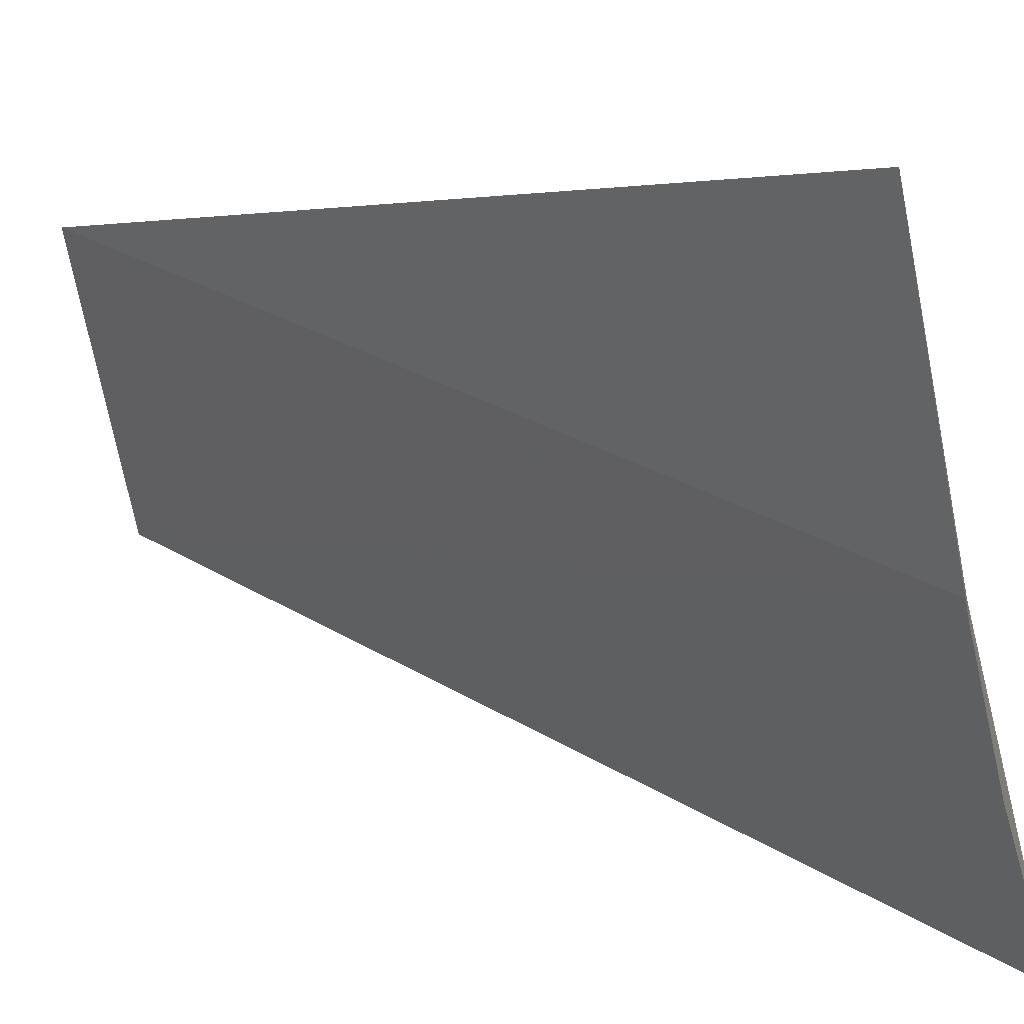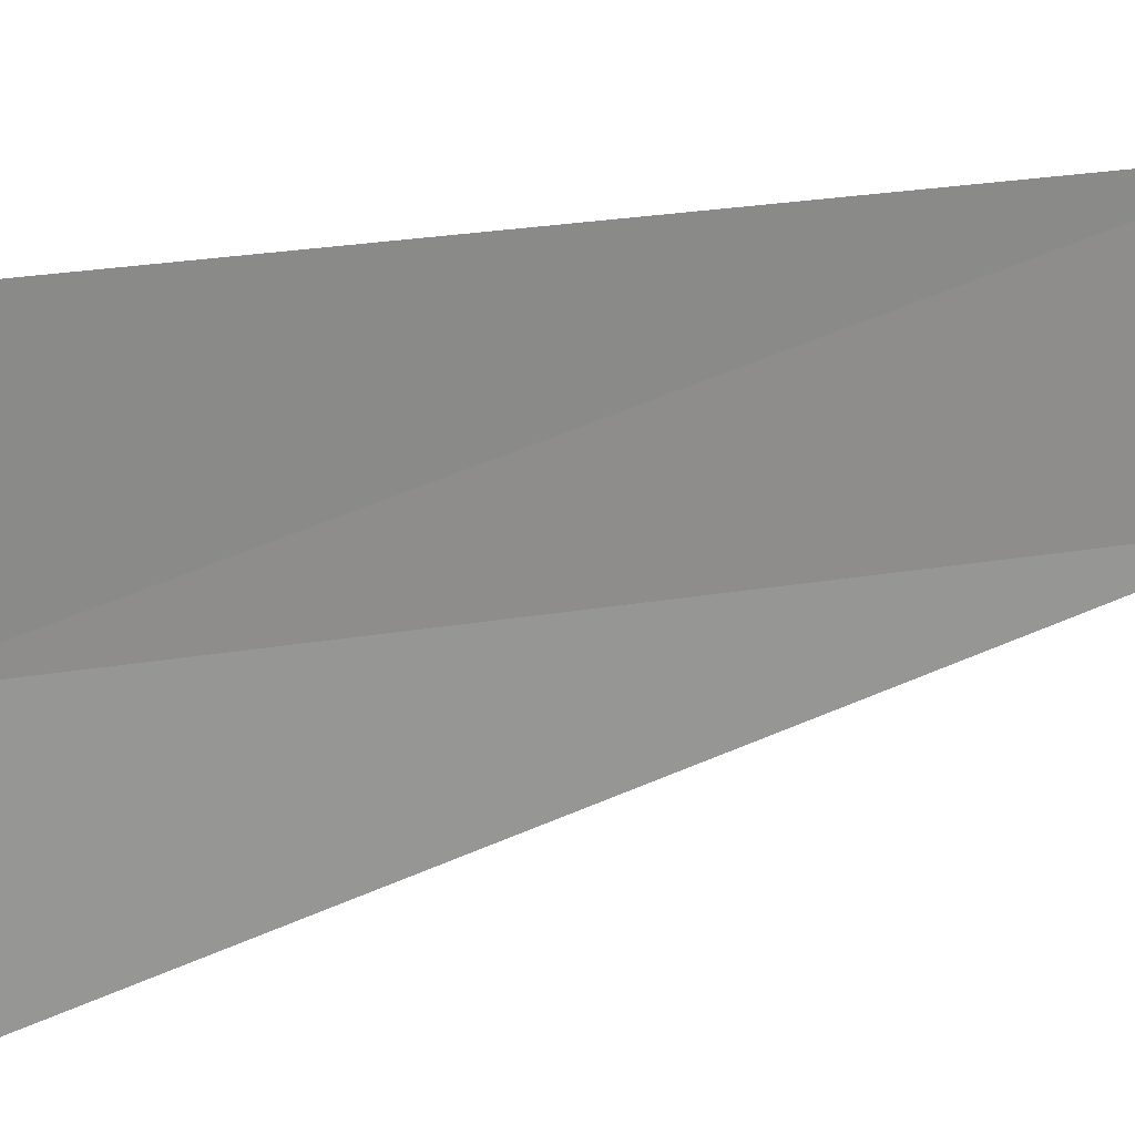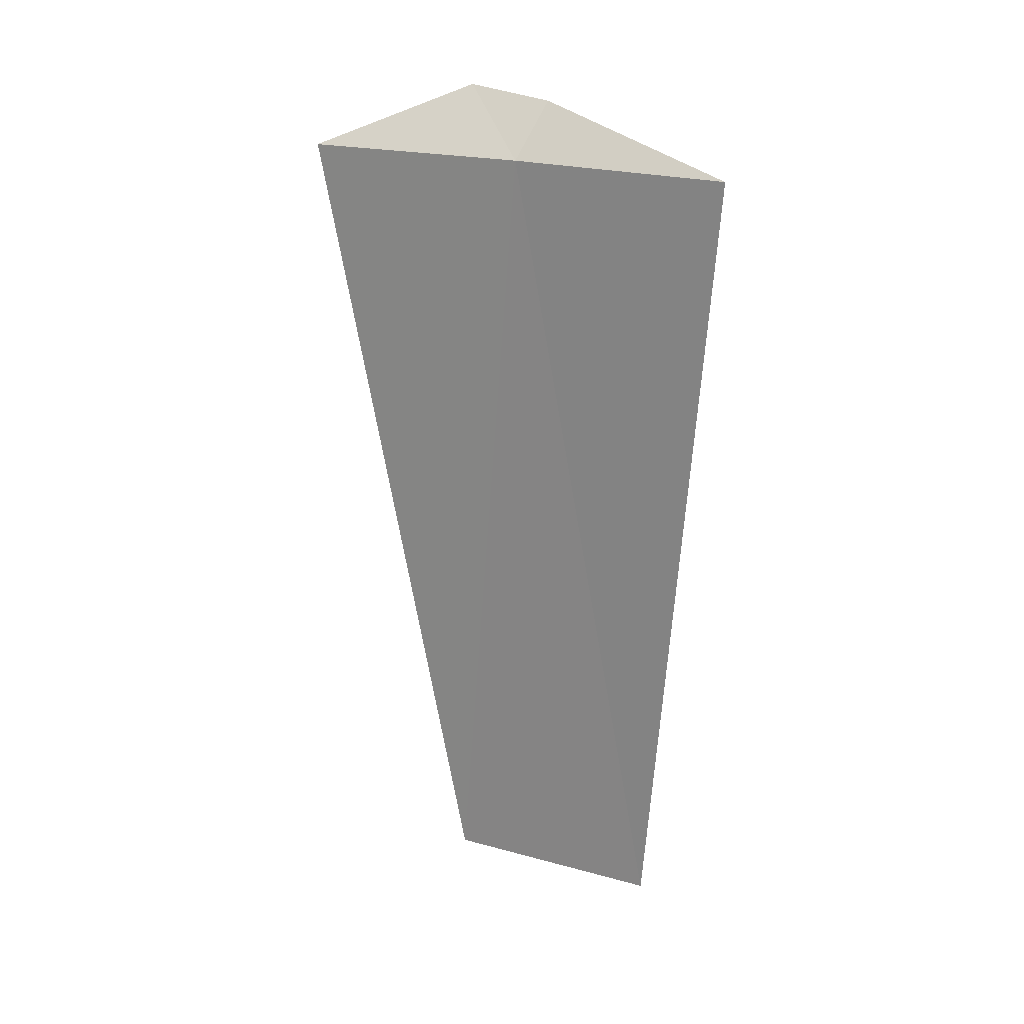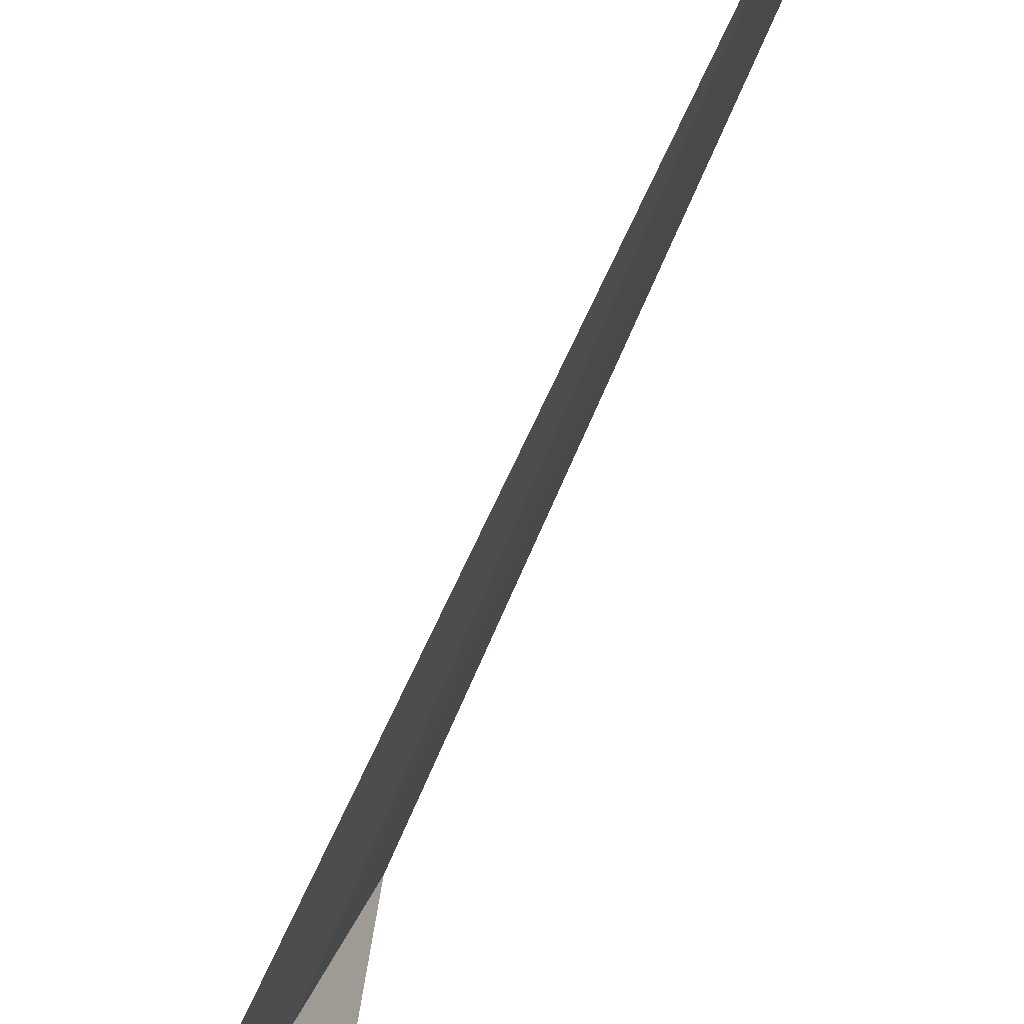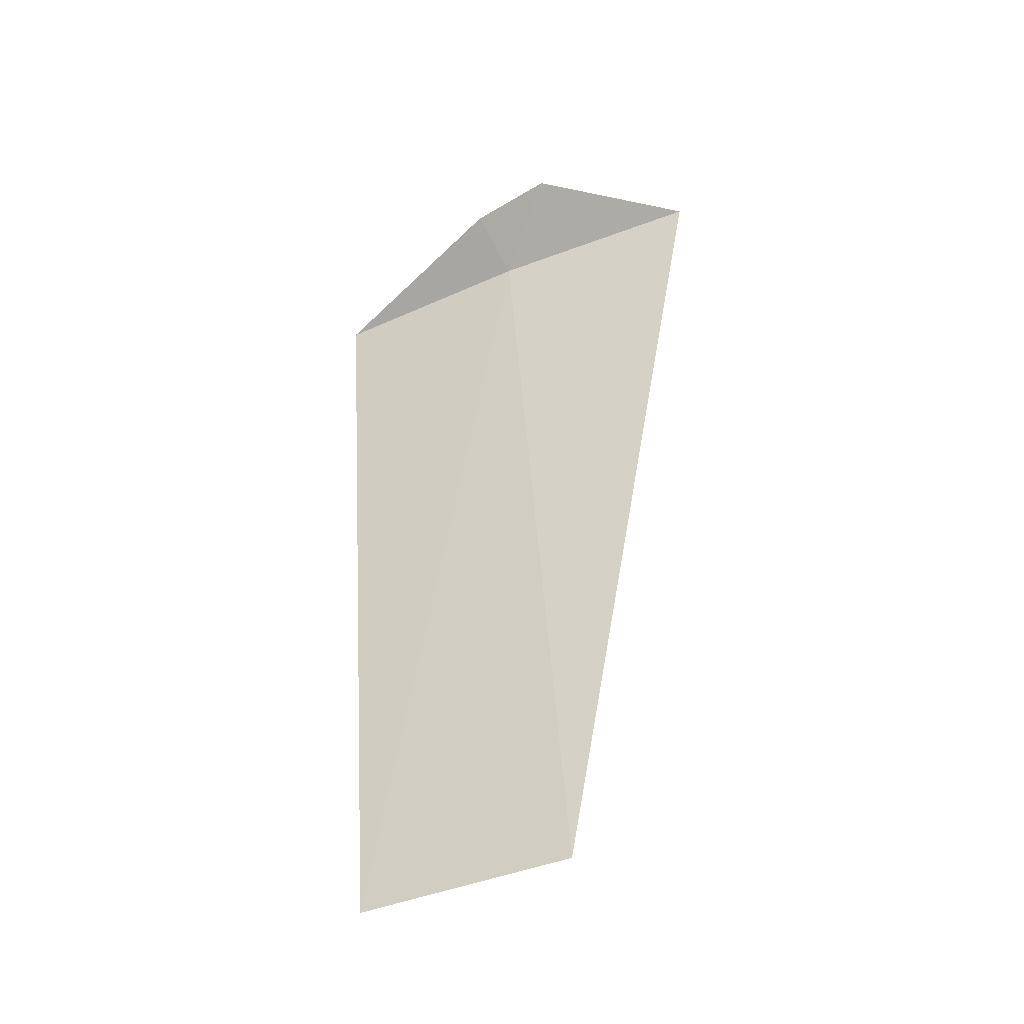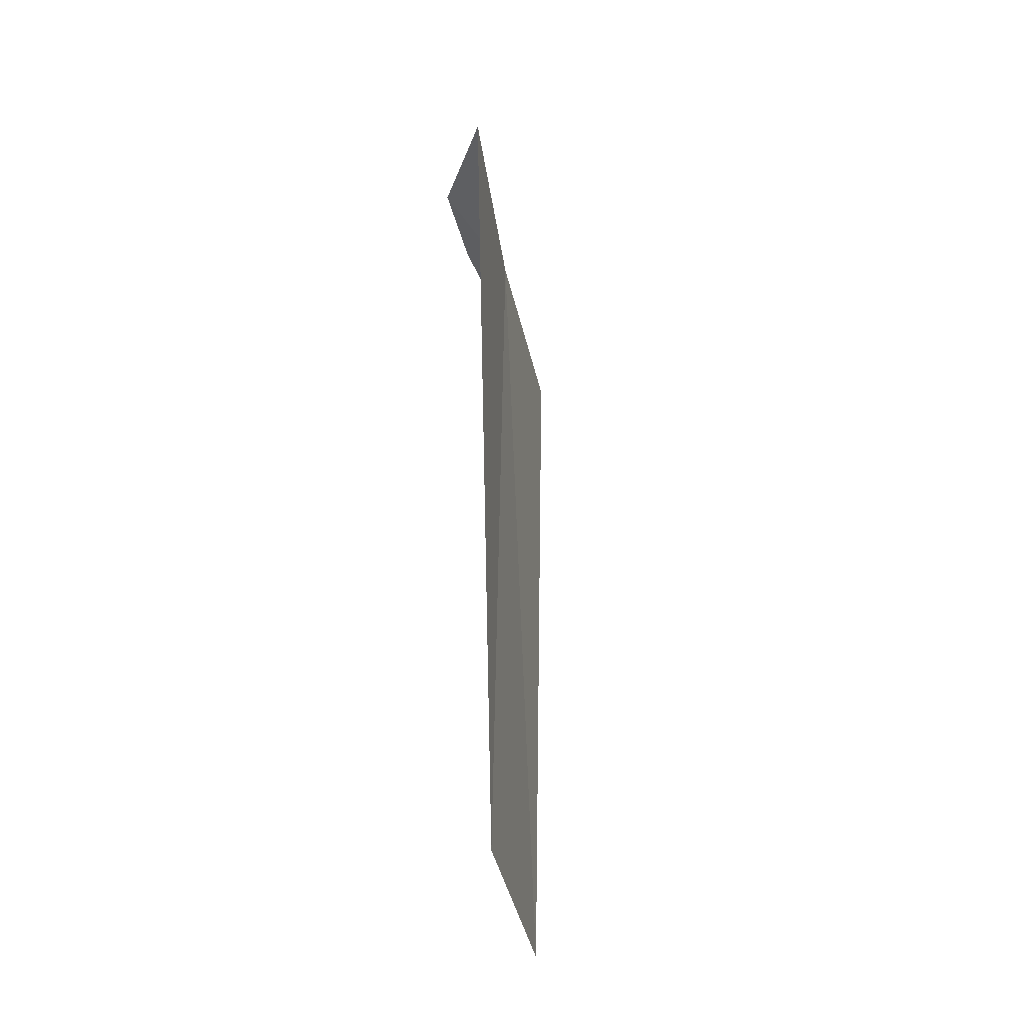
<metadata>
{"format":"obj","ext":"obj","renderer":"f3d","projection":"perspective","resolution":1024,"background":"white","views":[{"elev":7.8,"azim":142.1,"up":"+Z"},{"elev":40.6,"azim":-106.4,"up":"+Z"},{"elev":23.2,"azim":-50.5,"up":"+Y"},{"elev":-65.9,"azim":-22.5,"up":"+Z"},{"elev":-40.4,"azim":132.7,"up":"+Y"},{"elev":-39.0,"azim":-154.3,"up":"+Y"}]}
</metadata>
<code>
v 14.44 -14.7 14.69
v 14.1 -14.7 13.64
v 14.62 -14.39 14.26
v 14.7 -14.44 14.69
v 14.7 -14.7 15.75
v 14.63 -18.75 15.45
v 14.35 -18.75 14.38
f 1 3 2
f 1 4 3
f 1 5 4
f 1 6 5
f 1 7 6
f 1 2 7

</code>
